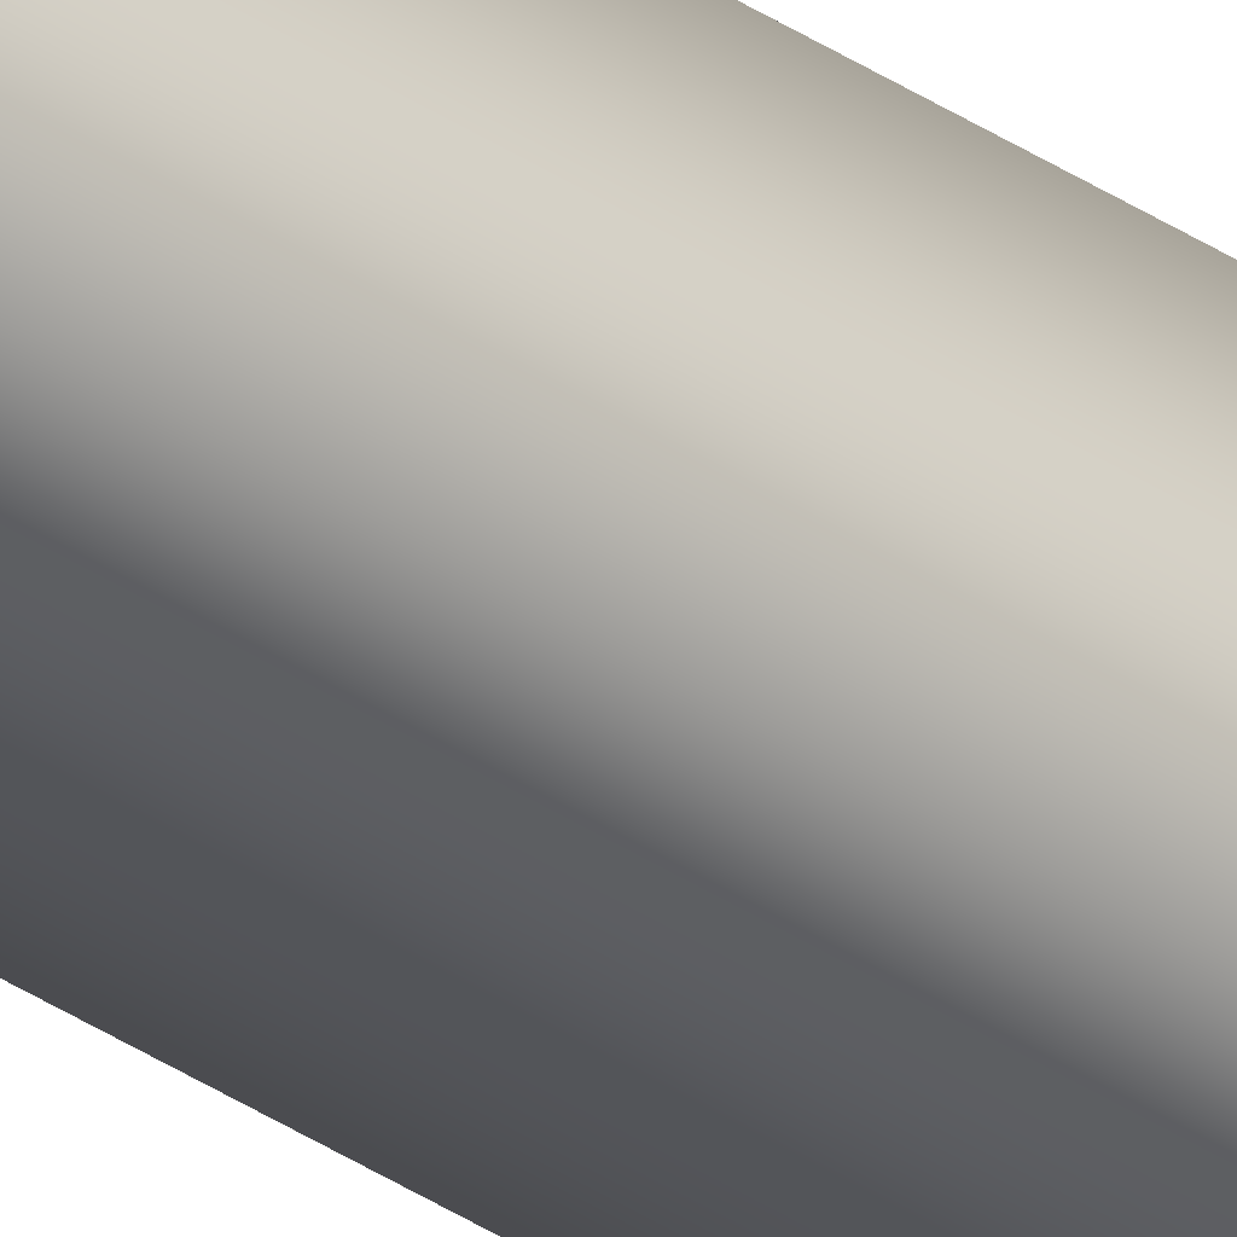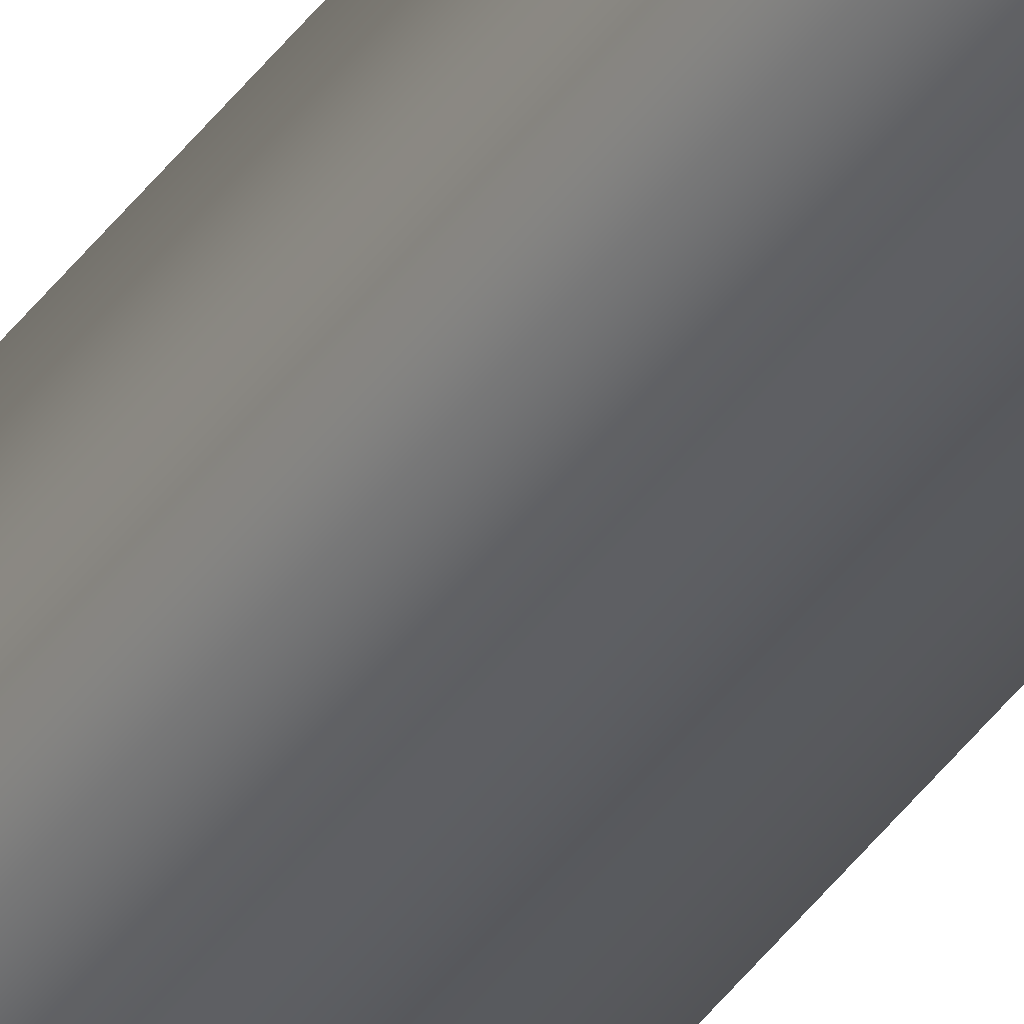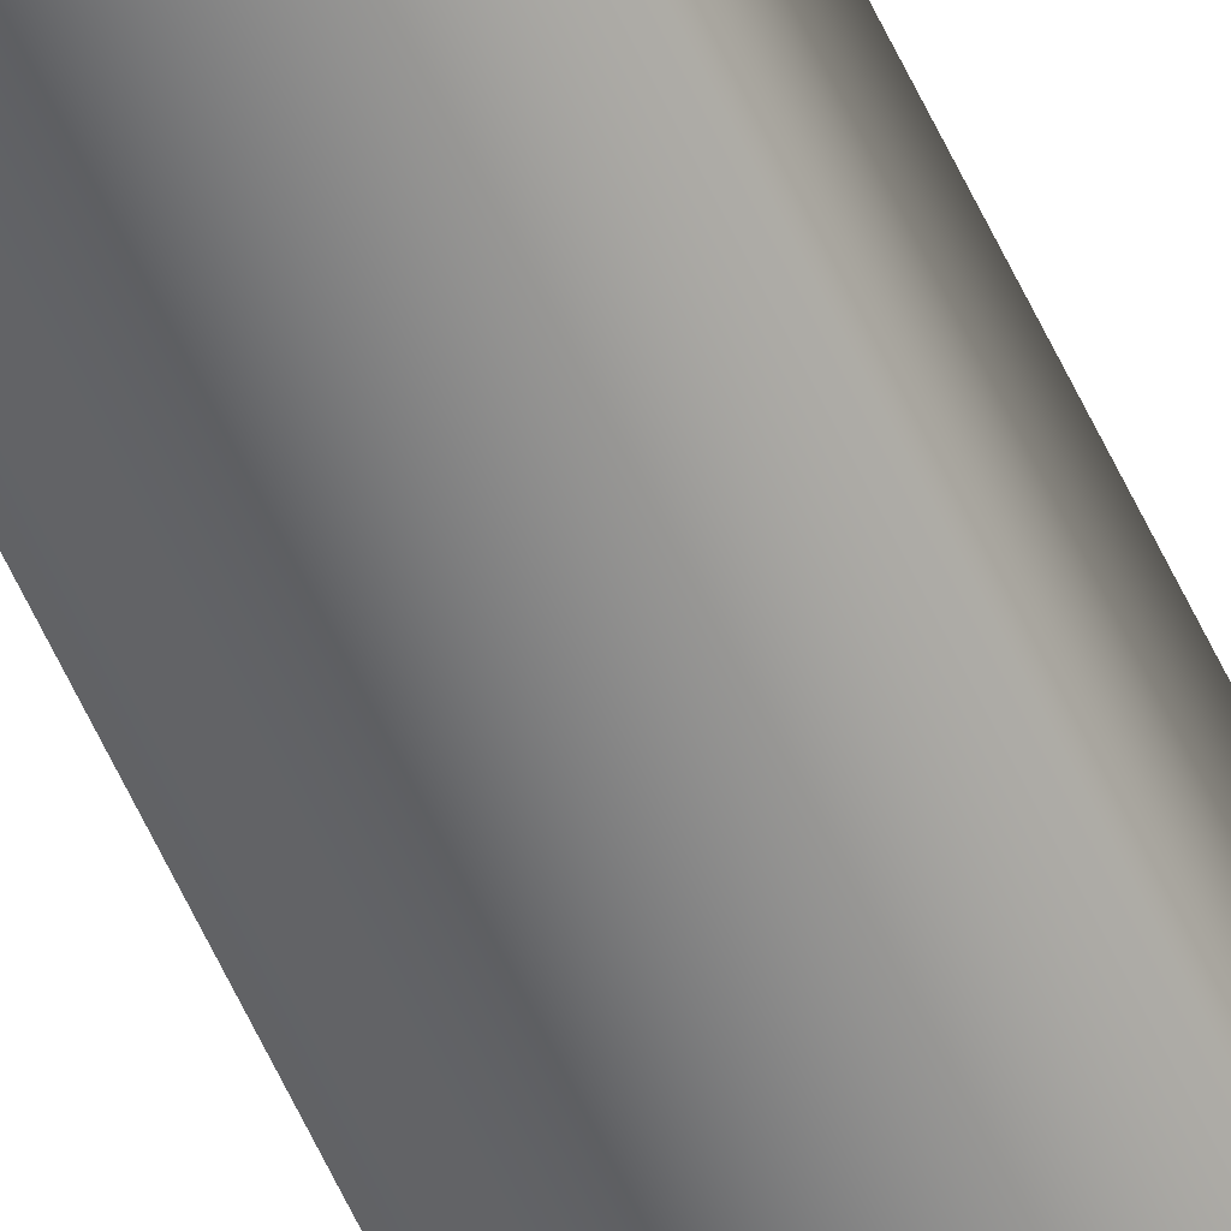
<metadata>
{"format":"obj","ext":"obj","renderer":"f3d","projection":"perspective","resolution":1024,"background":"white","views":[{"elev":-34.7,"azim":47.7,"up":"+Z"},{"elev":-38.1,"azim":149.5,"up":"+Z"},{"elev":-60.0,"azim":-155.3,"up":"+Z"}]}
</metadata>
<code>
v 51.95 13.67 -73.65
v 51.95 24.67 -73.65
v 51.99 13.67 -73.65
v 51.99 24.67 -73.65
v 51.99 24.67 -73.61
v 51.95 24.67 -73.61
v 51.99 13.67 -73.61
v 51.95 13.67 -73.61
f 1 2 3
f 3 2 4
f 5 4 6
f 6 4 2
f 3 4 7
f 7 4 5
f 8 6 1
f 1 6 2
f 8 1 7
f 7 1 3
f 7 5 8
f 8 5 6

</code>
